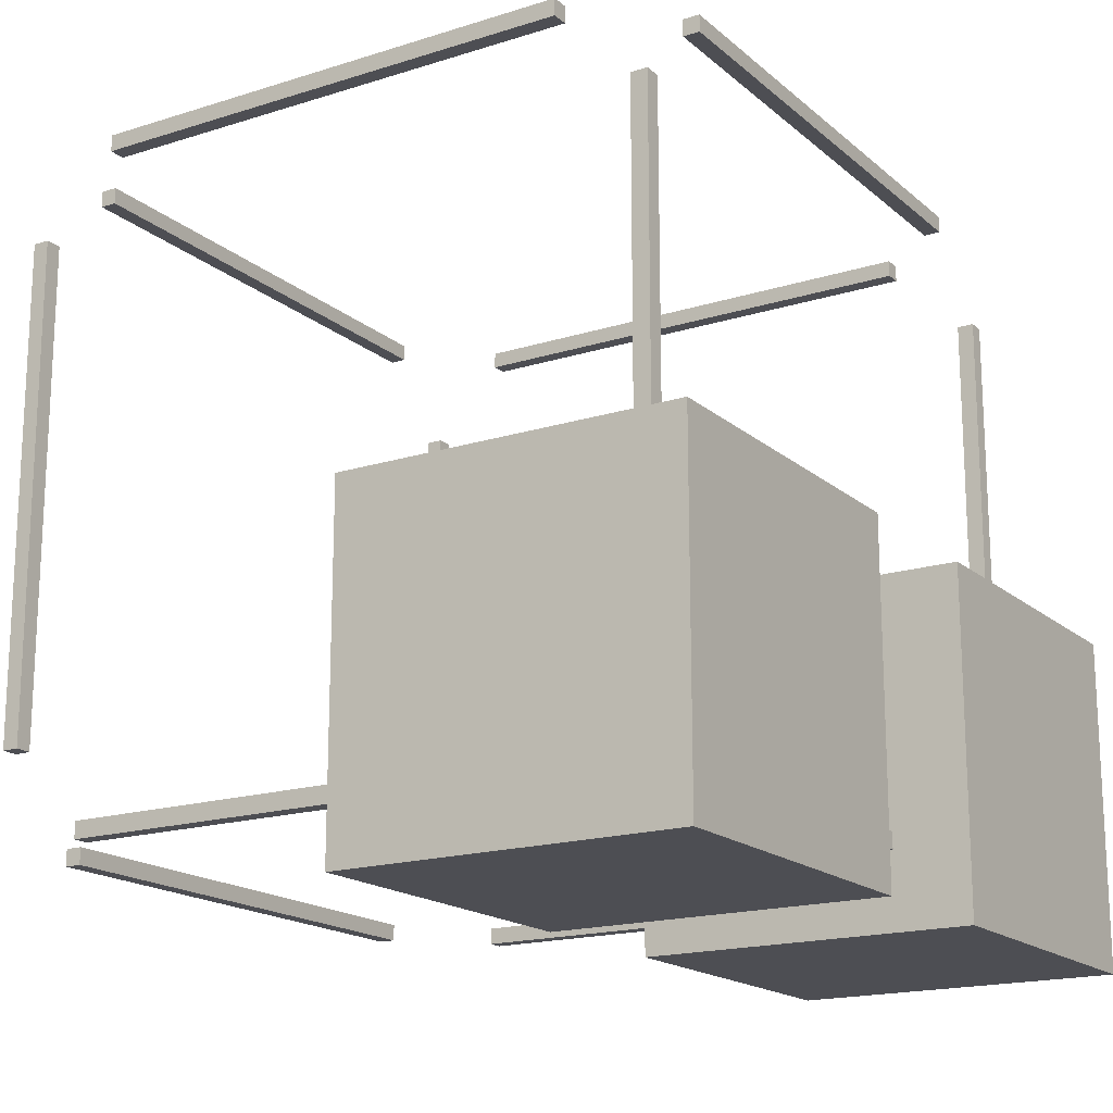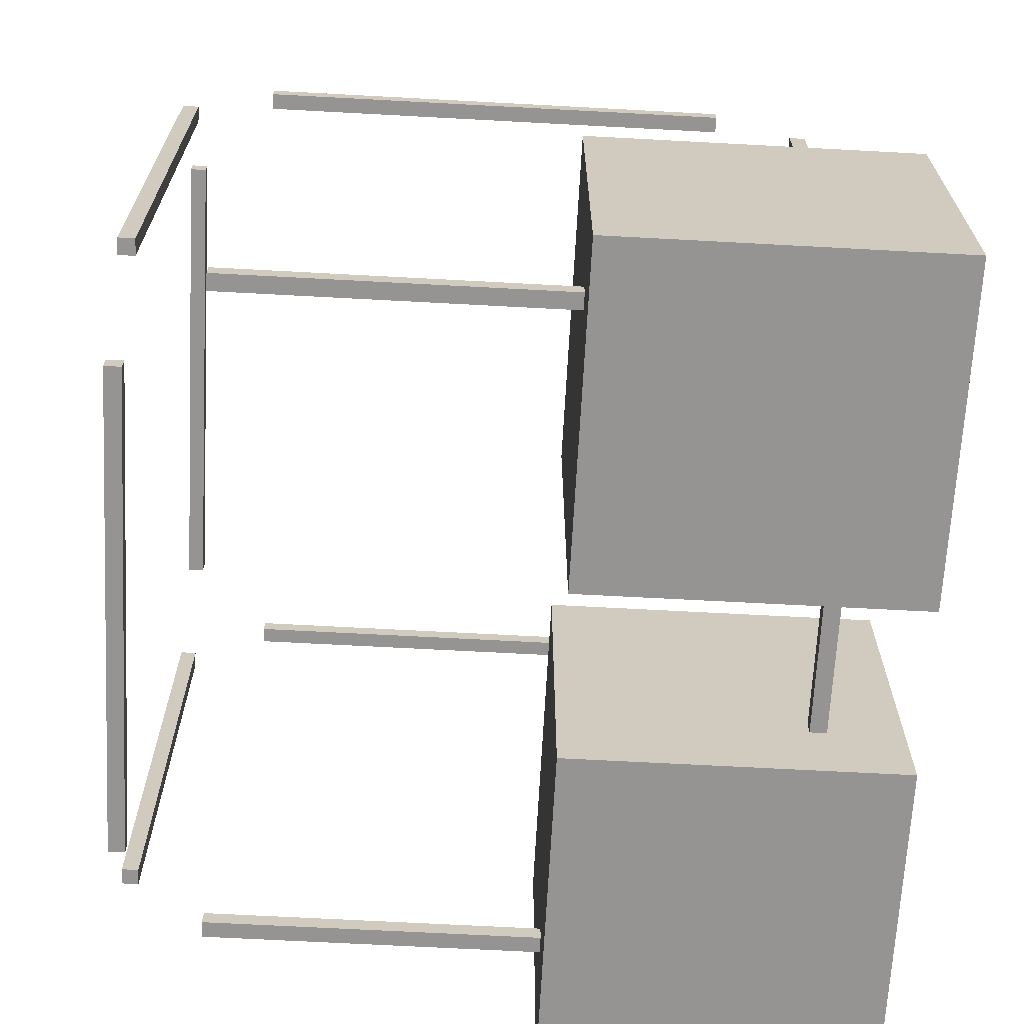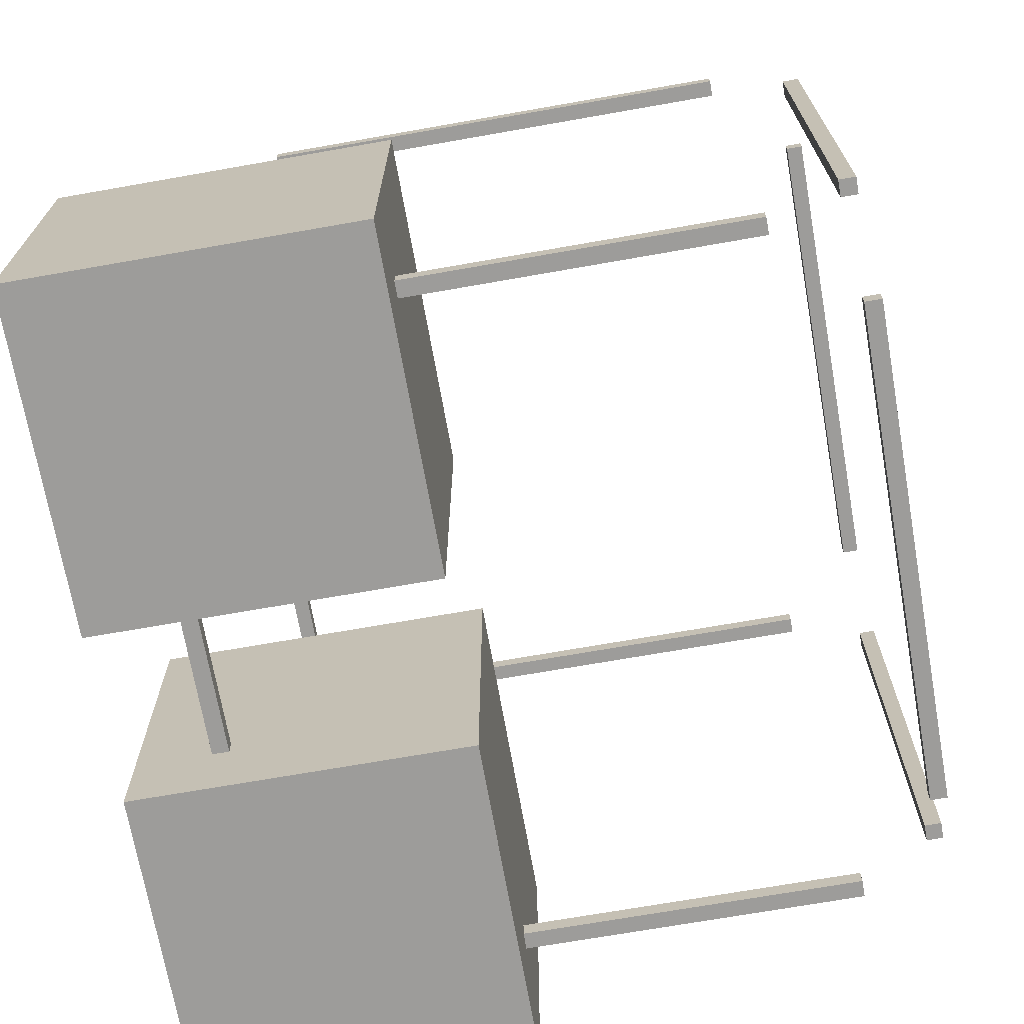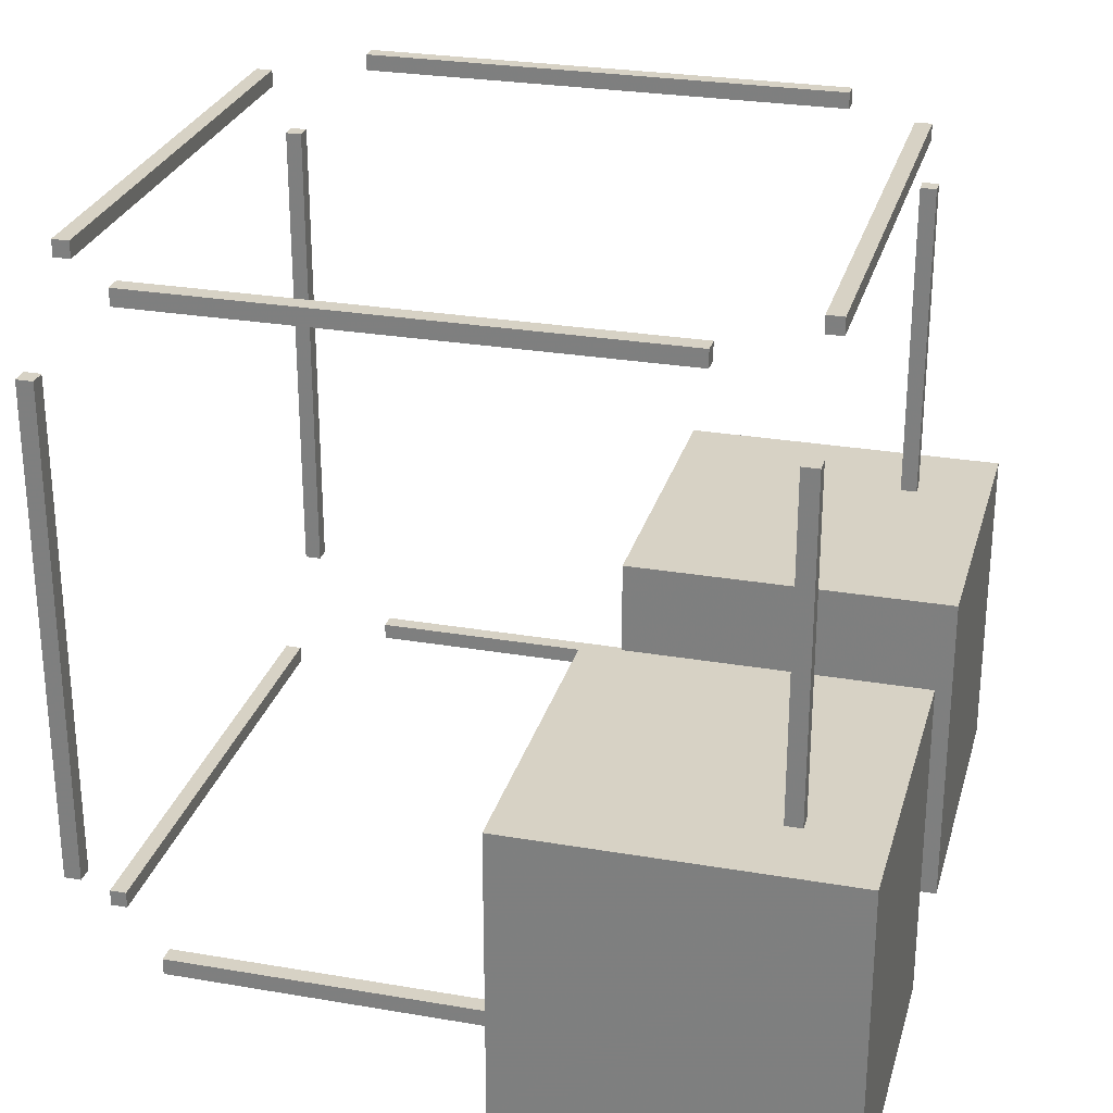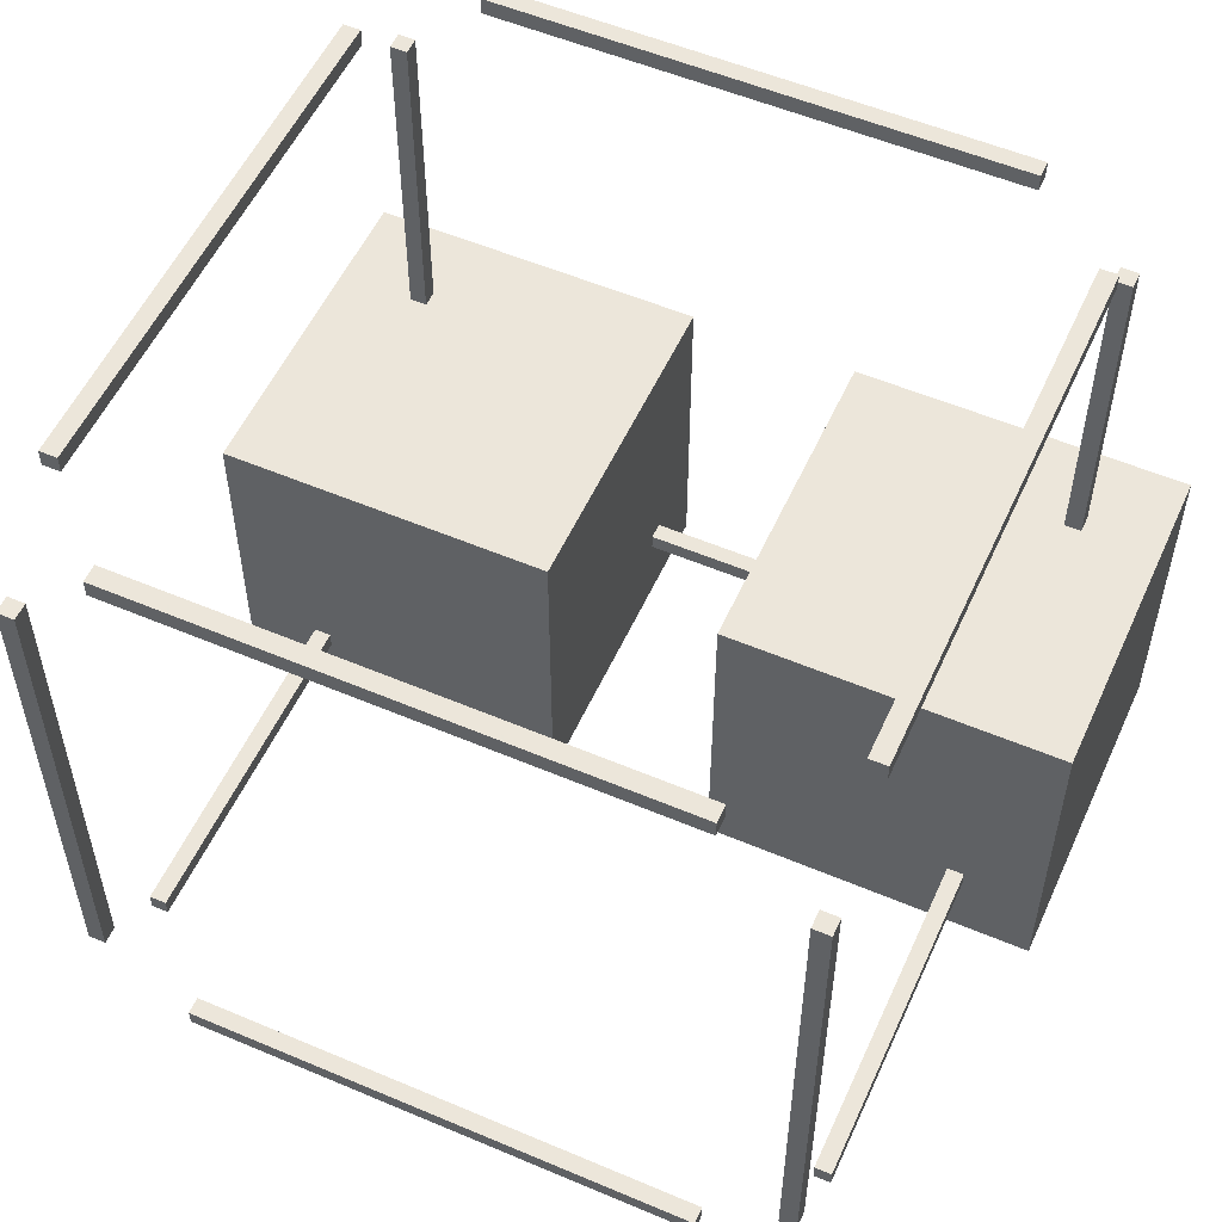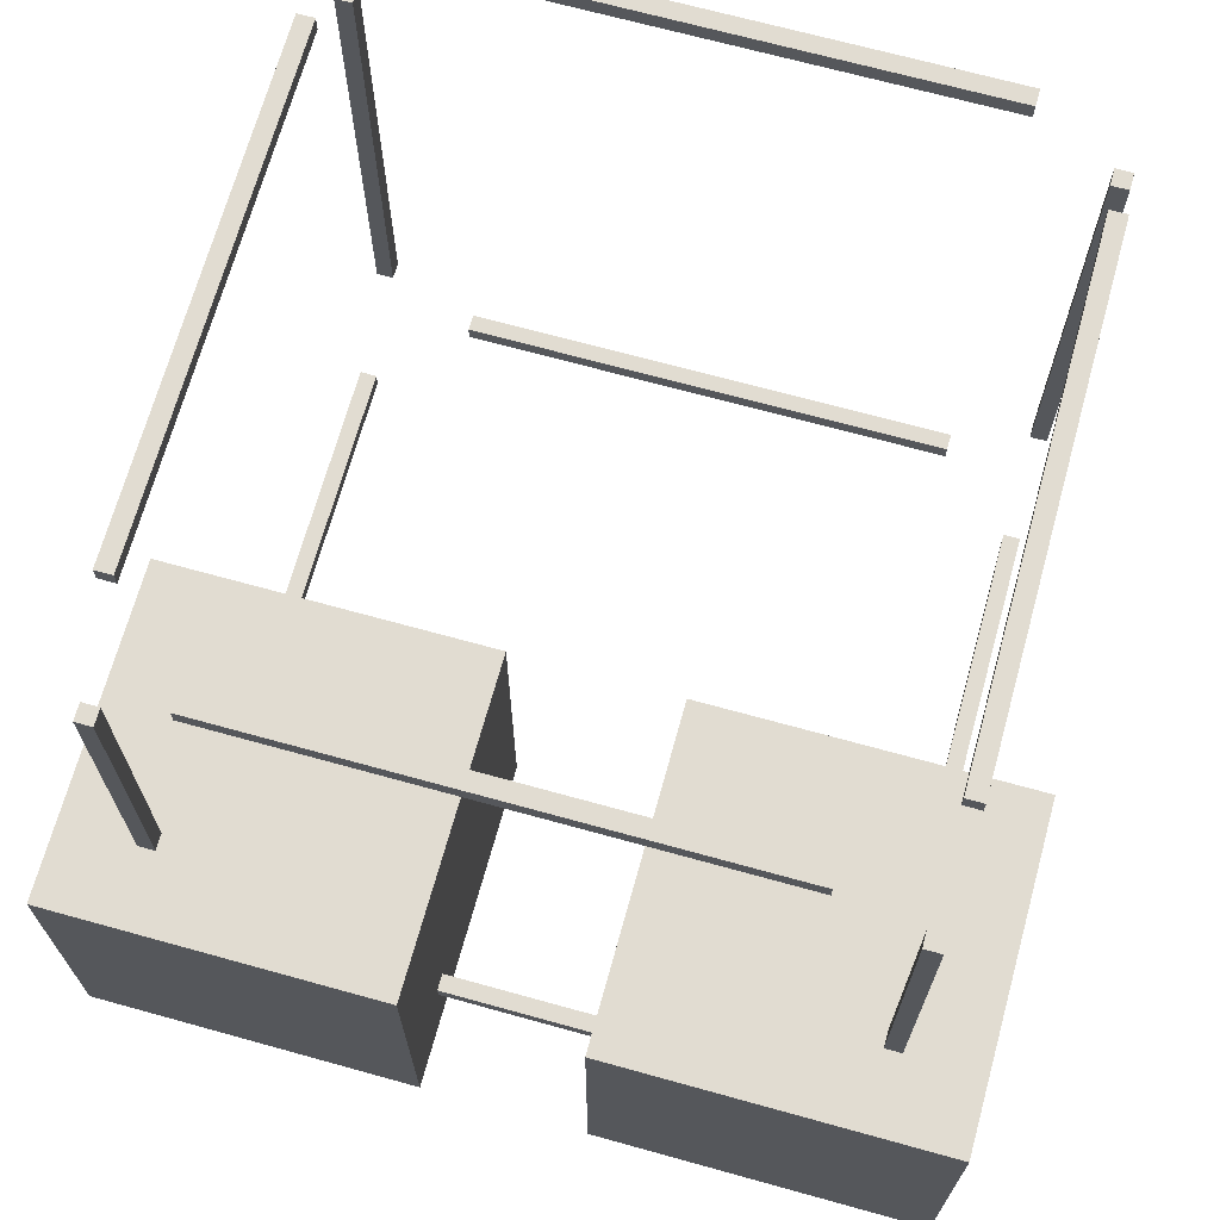
<metadata>
{"format":"obj","ext":"obj","renderer":"f3d","projection":"perspective","resolution":1024,"background":"white","views":[{"elev":-17.4,"azim":-57.9,"up":"+Z"},{"elev":-67.1,"azim":-93.1,"up":"+Z"},{"elev":-70.1,"azim":-80.0,"up":"+Y"},{"elev":27.3,"azim":-75.2,"up":"+Z"},{"elev":54.6,"azim":-155.8,"up":"+Z"},{"elev":69.0,"azim":15.5,"up":"+Z"}]}
</metadata>
<code>
g True False False False True False False False
v -0.75 0.975 9.025
v -0.75 0.975 8.975
v -0.75 1.025 9.025
v -0.75 1.025 8.975
v 0.75 1.025 9.025
v 0.75 1.025 8.975
v 0.75 0.975 9.025
v 0.75 0.975 8.975
v -0.75 1.025 9.025
v -0.75 1.025 8.975
v 0.75 1.025 9.025
v 0.75 1.025 8.975
v 0.75 0.975 9.025
v -0.75 0.975 9.025
v -0.75 0.975 8.975
v 0.75 0.975 8.975
v -0.75 0.975 8.975
v -0.75 1.025 8.975
v 0.75 1.025 8.975
v 0.75 0.975 8.975
v 0.75 0.975 9.025
v 0.75 1.025 9.025
v -0.75 1.025 9.025
v -0.75 0.975 9.025
v -0.75 -1.025 9.025
v -0.75 -1.025 8.975
v -0.75 -0.975 9.025
v -0.75 -0.975 8.975
v 0.75 -0.975 9.025
v 0.75 -0.975 8.975
v 0.75 -1.025 9.025
v 0.75 -1.025 8.975
v -0.75 -0.975 9.025
v -0.75 -0.975 8.975
v 0.75 -0.975 9.025
v 0.75 -0.975 8.975
v 0.75 -1.025 9.025
v -0.75 -1.025 9.025
v -0.75 -1.025 8.975
v 0.75 -1.025 8.975
v -0.75 -1.025 8.975
v -0.75 -0.975 8.975
v 0.75 -0.975 8.975
v 0.75 -1.025 8.975
v 0.75 -1.025 9.025
v 0.75 -0.975 9.025
v -0.75 -0.975 9.025
v -0.75 -1.025 9.025
v -0.75 -1.025 11.03
v -0.75 -1.025 10.97
v -0.75 -0.975 11.03
v -0.75 -0.975 10.97
v 0.75 -0.975 11.03
v 0.75 -0.975 10.97
v 0.75 -1.025 11.03
v 0.75 -1.025 10.97
v -0.75 -0.975 11.03
v -0.75 -0.975 10.97
v 0.75 -0.975 11.03
v 0.75 -0.975 10.97
v 0.75 -1.025 11.03
v -0.75 -1.025 11.03
v -0.75 -1.025 10.97
v 0.75 -1.025 10.97
v -0.75 -1.025 10.97
v -0.75 -0.975 10.97
v 0.75 -0.975 10.97
v 0.75 -1.025 10.97
v 0.75 -1.025 11.03
v 0.75 -0.975 11.03
v -0.75 -0.975 11.03
v -0.75 -1.025 11.03
v -0.75 0.975 11.03
v -0.75 0.975 10.97
v -0.75 1.025 11.03
v -0.75 1.025 10.97
v 0.75 1.025 11.03
v 0.75 1.025 10.97
v 0.75 0.975 11.03
v 0.75 0.975 10.97
v -0.75 1.025 11.03
v -0.75 1.025 10.97
v 0.75 1.025 11.03
v 0.75 1.025 10.97
v 0.75 0.975 11.03
v -0.75 0.975 11.03
v -0.75 0.975 10.97
v 0.75 0.975 10.97
v -0.75 0.975 10.97
v -0.75 1.025 10.97
v 0.75 1.025 10.97
v 0.75 0.975 10.97
v 0.75 0.975 11.03
v 0.75 1.025 11.03
v -0.75 1.025 11.03
v -0.75 0.975 11.03
v 0.975 0.75 9.025
v 0.975 0.75 8.975
v 1.025 0.75 9.025
v 1.025 0.75 8.975
v 1.025 -0.75 9.025
v 1.025 -0.75 8.975
v 0.975 -0.75 9.025
v 0.975 -0.75 8.975
v 1.025 0.75 9.025
v 1.025 0.75 8.975
v 1.025 -0.75 9.025
v 1.025 -0.75 8.975
v 0.975 -0.75 9.025
v 0.975 0.75 9.025
v 0.975 0.75 8.975
v 0.975 -0.75 8.975
v 0.975 0.75 8.975
v 1.025 0.75 8.975
v 1.025 -0.75 8.975
v 0.975 -0.75 8.975
v 0.975 -0.75 9.025
v 1.025 -0.75 9.025
v 1.025 0.75 9.025
v 0.975 0.75 9.025
v -1.025 0.75 9.025
v -1.025 0.75 8.975
v -0.975 0.75 9.025
v -0.975 0.75 8.975
v -0.975 -0.75 9.025
v -0.975 -0.75 8.975
v -1.025 -0.75 9.025
v -1.025 -0.75 8.975
v -0.975 0.75 9.025
v -0.975 0.75 8.975
v -0.975 -0.75 9.025
v -0.975 -0.75 8.975
v -1.025 -0.75 9.025
v -1.025 0.75 9.025
v -1.025 0.75 8.975
v -1.025 -0.75 8.975
v -1.025 0.75 8.975
v -0.975 0.75 8.975
v -0.975 -0.75 8.975
v -1.025 -0.75 8.975
v -1.025 -0.75 9.025
v -0.975 -0.75 9.025
v -0.975 0.75 9.025
v -1.025 0.75 9.025
v -1.025 0.75 11.03
v -1.025 0.75 10.97
v -0.975 0.75 11.03
v -0.975 0.75 10.97
v -0.975 -0.75 11.03
v -0.975 -0.75 10.97
v -1.025 -0.75 11.03
v -1.025 -0.75 10.97
v -0.975 0.75 11.03
v -0.975 0.75 10.97
v -0.975 -0.75 11.03
v -0.975 -0.75 10.97
v -1.025 -0.75 11.03
v -1.025 0.75 11.03
v -1.025 0.75 10.97
v -1.025 -0.75 10.97
v -1.025 0.75 10.97
v -0.975 0.75 10.97
v -0.975 -0.75 10.97
v -1.025 -0.75 10.97
v -1.025 -0.75 11.03
v -0.975 -0.75 11.03
v -0.975 0.75 11.03
v -1.025 0.75 11.03
v 0.975 0.75 11.03
v 0.975 0.75 10.97
v 1.025 0.75 11.03
v 1.025 0.75 10.97
v 1.025 -0.75 11.03
v 1.025 -0.75 10.97
v 0.975 -0.75 11.03
v 0.975 -0.75 10.97
v 1.025 0.75 11.03
v 1.025 0.75 10.97
v 1.025 -0.75 11.03
v 1.025 -0.75 10.97
v 0.975 -0.75 11.03
v 0.975 0.75 11.03
v 0.975 0.75 10.97
v 0.975 -0.75 10.97
v 0.975 0.75 10.97
v 1.025 0.75 10.97
v 1.025 -0.75 10.97
v 0.975 -0.75 10.97
v 0.975 -0.75 11.03
v 1.025 -0.75 11.03
v 1.025 0.75 11.03
v 0.975 0.75 11.03
v 1.025 0.975 10.75
v 0.975 0.975 10.75
v 1.025 1.025 10.75
v 0.975 1.025 10.75
v 1.025 1.025 9.25
v 0.975 1.025 9.25
v 1.025 0.975 9.25
v 0.975 0.975 9.25
v 1.025 1.025 10.75
v 0.975 1.025 10.75
v 1.025 1.025 9.25
v 0.975 1.025 9.25
v 1.025 0.975 9.25
v 1.025 0.975 10.75
v 0.975 0.975 10.75
v 0.975 0.975 9.25
v 0.975 0.975 10.75
v 0.975 1.025 10.75
v 0.975 1.025 9.25
v 0.975 0.975 9.25
v 1.025 0.975 9.25
v 1.025 1.025 9.25
v 1.025 1.025 10.75
v 1.025 0.975 10.75
v 1.025 -1.025 10.75
v 0.975 -1.025 10.75
v 1.025 -0.975 10.75
v 0.975 -0.975 10.75
v 1.025 -0.975 9.25
v 0.975 -0.975 9.25
v 1.025 -1.025 9.25
v 0.975 -1.025 9.25
v 1.025 -0.975 10.75
v 0.975 -0.975 10.75
v 1.025 -0.975 9.25
v 0.975 -0.975 9.25
v 1.025 -1.025 9.25
v 1.025 -1.025 10.75
v 0.975 -1.025 10.75
v 0.975 -1.025 9.25
v 0.975 -1.025 10.75
v 0.975 -0.975 10.75
v 0.975 -0.975 9.25
v 0.975 -1.025 9.25
v 1.025 -1.025 9.25
v 1.025 -0.975 9.25
v 1.025 -0.975 10.75
v 1.025 -1.025 10.75
v -0.975 -1.025 10.75
v -1.025 -1.025 10.75
v -0.975 -0.975 10.75
v -1.025 -0.975 10.75
v -0.975 -0.975 9.25
v -1.025 -0.975 9.25
v -0.975 -1.025 9.25
v -1.025 -1.025 9.25
v -0.975 -0.975 10.75
v -1.025 -0.975 10.75
v -0.975 -0.975 9.25
v -1.025 -0.975 9.25
v -0.975 -1.025 9.25
v -0.975 -1.025 10.75
v -1.025 -1.025 10.75
v -1.025 -1.025 9.25
v -1.025 -1.025 10.75
v -1.025 -0.975 10.75
v -1.025 -0.975 9.25
v -1.025 -1.025 9.25
v -0.975 -1.025 9.25
v -0.975 -0.975 9.25
v -0.975 -0.975 10.75
v -0.975 -1.025 10.75
v -0.975 0.975 10.75
v -1.025 0.975 10.75
v -0.975 1.025 10.75
v -1.025 1.025 10.75
v -0.975 1.025 9.25
v -1.025 1.025 9.25
v -0.975 0.975 9.25
v -1.025 0.975 9.25
v -0.975 1.025 10.75
v -1.025 1.025 10.75
v -0.975 1.025 9.25
v -1.025 1.025 9.25
v -0.975 0.975 9.25
v -0.975 0.975 10.75
v -1.025 0.975 10.75
v -1.025 0.975 9.25
v -1.025 0.975 10.75
v -1.025 1.025 10.75
v -1.025 1.025 9.25
v -1.025 0.975 9.25
v -0.975 0.975 9.25
v -0.975 1.025 9.25
v -0.975 1.025 10.75
v -0.975 0.975 10.75
v -0.25 -1.25 9.75
v -1.25 -1.25 9.75
v -0.25 -0.25 9.75
v -1.25 -0.25 9.75
v -0.25 -0.25 8.75
v -1.25 -0.25 8.75
v -0.25 -1.25 8.75
v -1.25 -1.25 8.75
v -0.25 -0.25 9.75
v -1.25 -0.25 9.75
v -0.25 -0.25 8.75
v -1.25 -0.25 8.75
v -0.25 -1.25 8.75
v -0.25 -1.25 9.75
v -1.25 -1.25 9.75
v -1.25 -1.25 8.75
v -1.25 -1.25 9.75
v -1.25 -0.25 9.75
v -1.25 -0.25 8.75
v -1.25 -1.25 8.75
v -0.25 -1.25 8.75
v -0.25 -0.25 8.75
v -0.25 -0.25 9.75
v -0.25 -1.25 9.75
v 1.25 -1.25 9.75
v 0.25 -1.25 9.75
v 1.25 -0.25 9.75
v 0.25 -0.25 9.75
v 1.25 -0.25 8.75
v 0.25 -0.25 8.75
v 1.25 -1.25 8.75
v 0.25 -1.25 8.75
v 1.25 -0.25 9.75
v 0.25 -0.25 9.75
v 1.25 -0.25 8.75
v 0.25 -0.25 8.75
v 1.25 -1.25 8.75
v 1.25 -1.25 9.75
v 0.25 -1.25 9.75
v 0.25 -1.25 8.75
v 0.25 -1.25 9.75
v 0.25 -0.25 9.75
v 0.25 -0.25 8.75
v 0.25 -1.25 8.75
v 1.25 -1.25 8.75
v 1.25 -0.25 8.75
v 1.25 -0.25 9.75
v 1.25 -1.25 9.75
f 1 3 4
f 1 4 2
f 9 5 6
f 9 6 10
f 11 7 8
f 11 8 12
f 13 14 15
f 13 15 16
f 17 18 19
f 17 19 20
f 21 22 23
f 21 23 24
f 25 27 28
f 25 28 26
f 33 29 30
f 33 30 34
f 35 31 32
f 35 32 36
f 37 38 39
f 37 39 40
f 41 42 43
f 41 43 44
f 45 46 47
f 45 47 48
f 49 51 52
f 49 52 50
f 57 53 54
f 57 54 58
f 59 55 56
f 59 56 60
f 61 62 63
f 61 63 64
f 65 66 67
f 65 67 68
f 69 70 71
f 69 71 72
f 73 75 76
f 73 76 74
f 81 77 78
f 81 78 82
f 83 79 80
f 83 80 84
f 85 86 87
f 85 87 88
f 89 90 91
f 89 91 92
f 93 94 95
f 93 95 96
f 97 99 100
f 97 100 98
f 105 101 102
f 105 102 106
f 107 103 104
f 107 104 108
f 109 110 111
f 109 111 112
f 113 114 115
f 113 115 116
f 117 118 119
f 117 119 120
f 121 123 124
f 121 124 122
f 129 125 126
f 129 126 130
f 131 127 128
f 131 128 132
f 133 134 135
f 133 135 136
f 137 138 139
f 137 139 140
f 141 142 143
f 141 143 144
f 145 147 148
f 145 148 146
f 153 149 150
f 153 150 154
f 155 151 152
f 155 152 156
f 157 158 159
f 157 159 160
f 161 162 163
f 161 163 164
f 165 166 167
f 165 167 168
f 169 171 172
f 169 172 170
f 177 173 174
f 177 174 178
f 179 175 176
f 179 176 180
f 181 182 183
f 181 183 184
f 185 186 187
f 185 187 188
f 189 190 191
f 189 191 192
f 193 195 196
f 193 196 194
f 201 197 198
f 201 198 202
f 203 199 200
f 203 200 204
f 205 206 207
f 205 207 208
f 209 210 211
f 209 211 212
f 213 214 215
f 213 215 216
f 217 219 220
f 217 220 218
f 225 221 222
f 225 222 226
f 227 223 224
f 227 224 228
f 229 230 231
f 229 231 232
f 233 234 235
f 233 235 236
f 237 238 239
f 237 239 240
f 241 243 244
f 241 244 242
f 249 245 246
f 249 246 250
f 251 247 248
f 251 248 252
f 253 254 255
f 253 255 256
f 257 258 259
f 257 259 260
f 261 262 263
f 261 263 264
f 265 267 268
f 265 268 266
f 273 269 270
f 273 270 274
f 275 271 272
f 275 272 276
f 277 278 279
f 277 279 280
f 281 282 283
f 281 283 284
f 285 286 287
f 285 287 288
f 289 291 292
f 289 292 290
f 297 293 294
f 297 294 298
f 299 295 296
f 299 296 300
f 301 302 303
f 301 303 304
f 305 306 307
f 305 307 308
f 309 310 311
f 309 311 312
f 313 315 316
f 313 316 314
f 321 317 318
f 321 318 322
f 323 319 320
f 323 320 324
f 325 326 327
f 325 327 328
f 329 330 331
f 329 331 332
f 333 334 335
f 333 335 336

</code>
